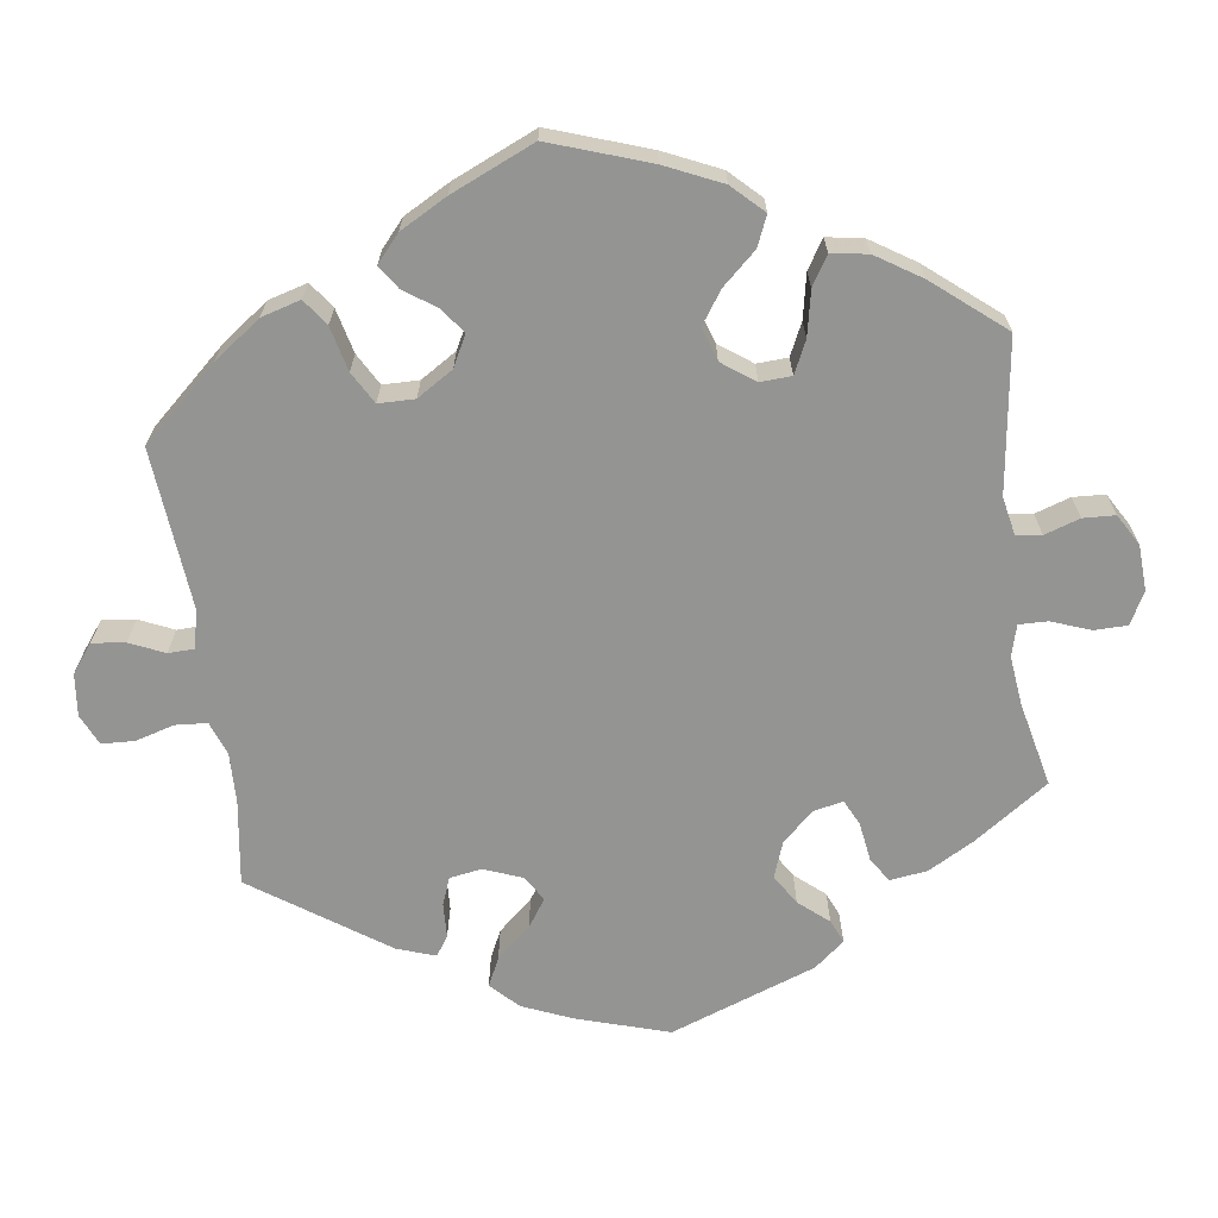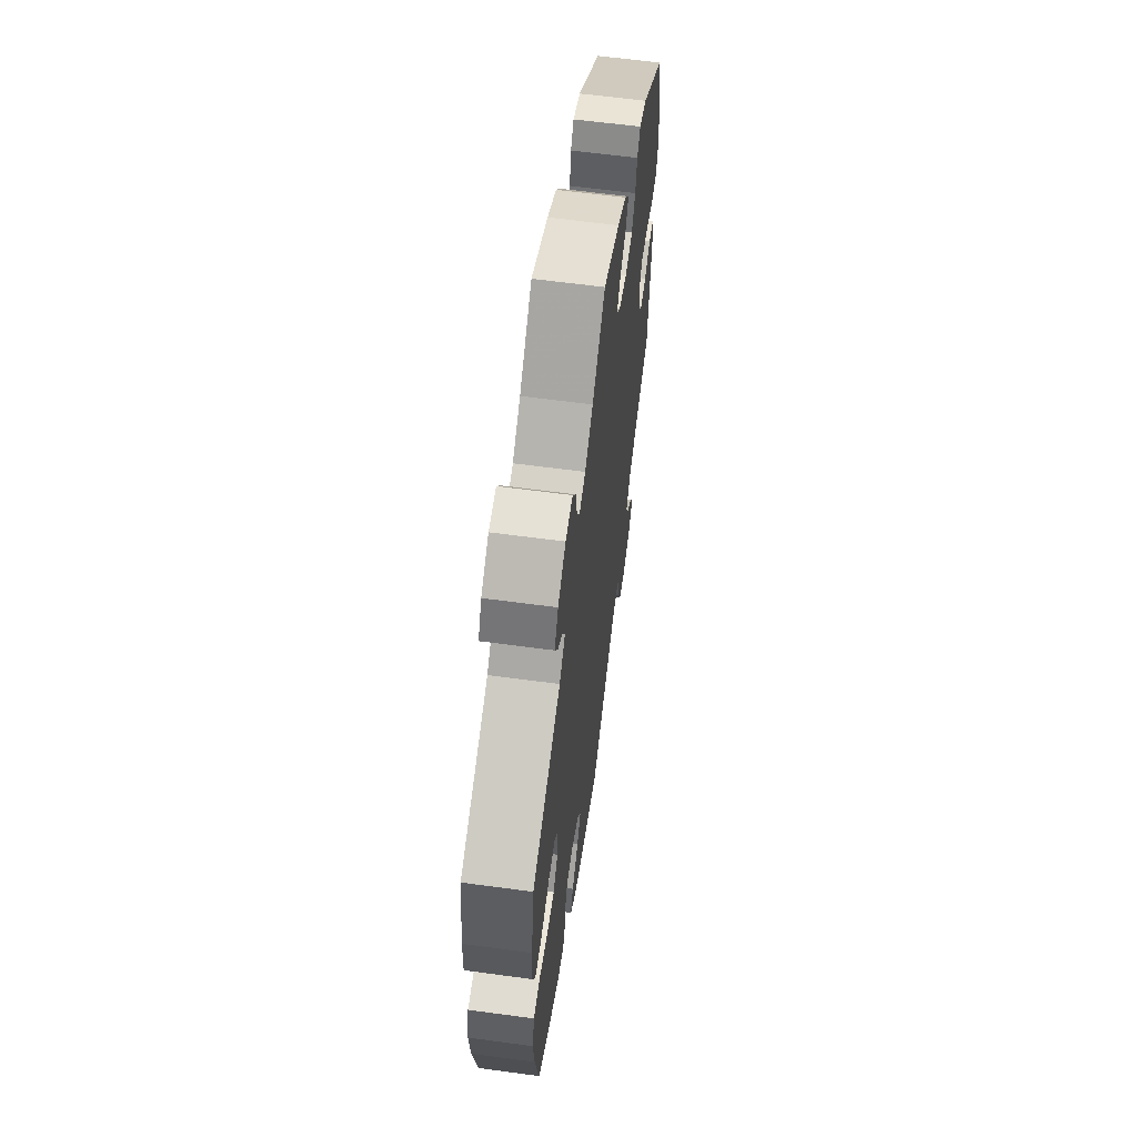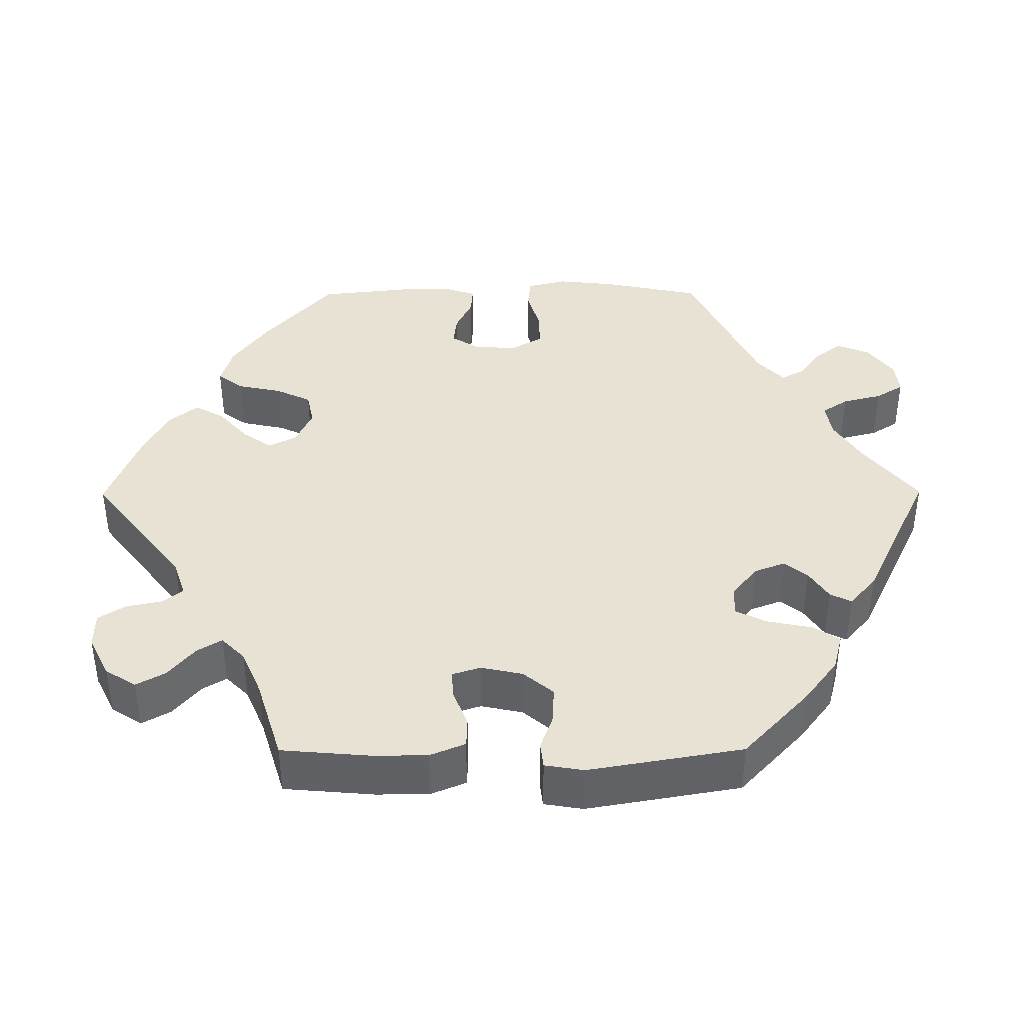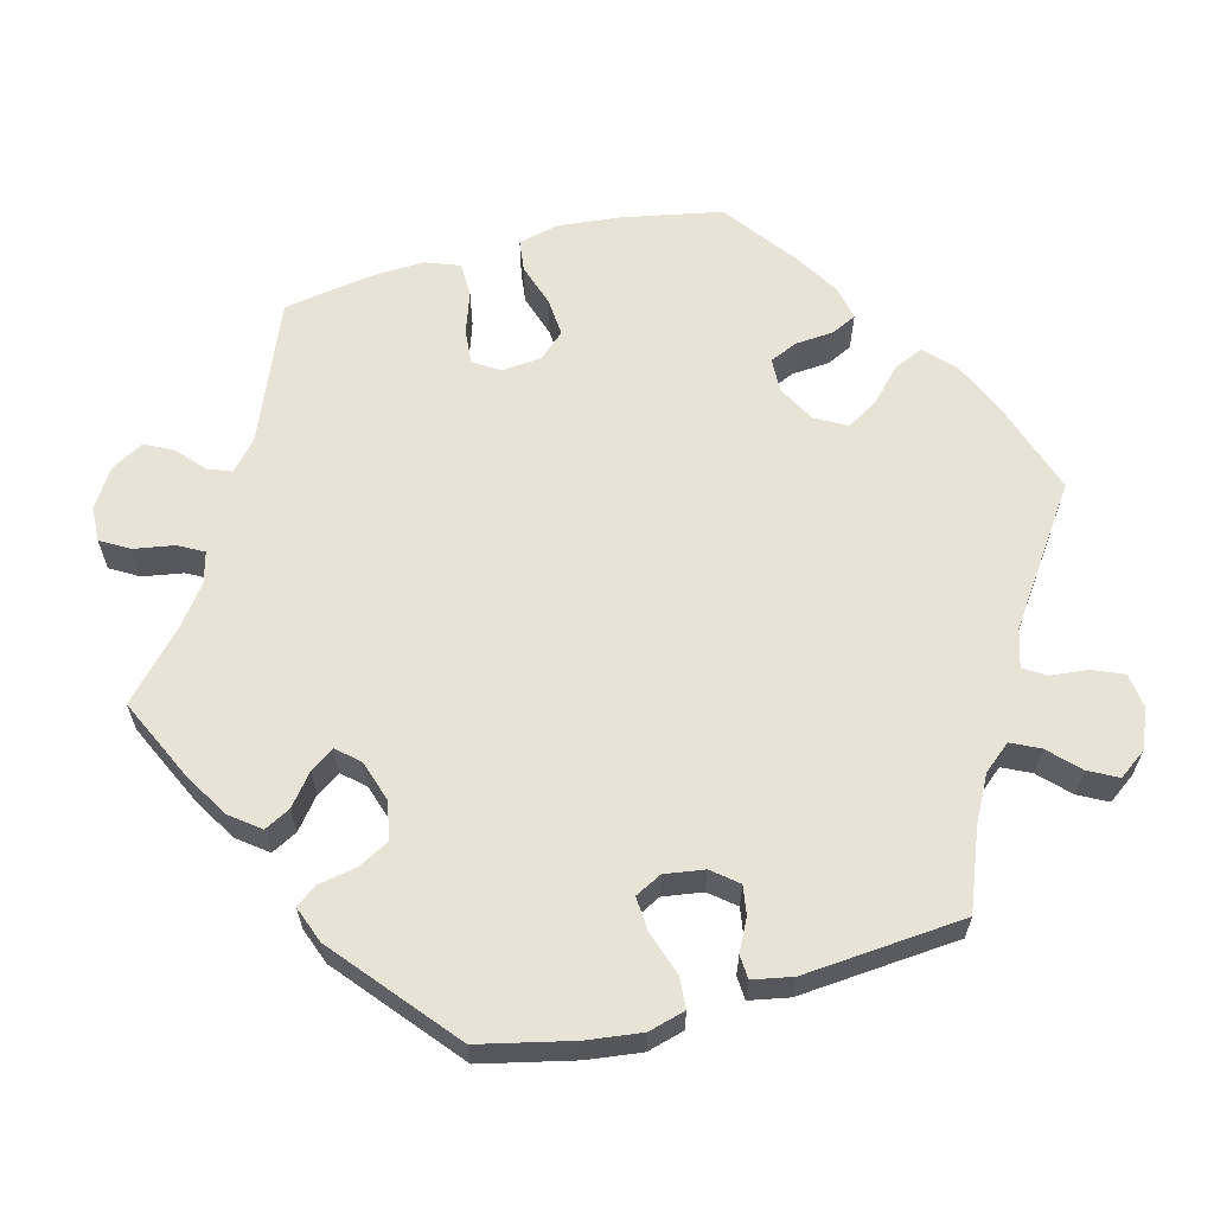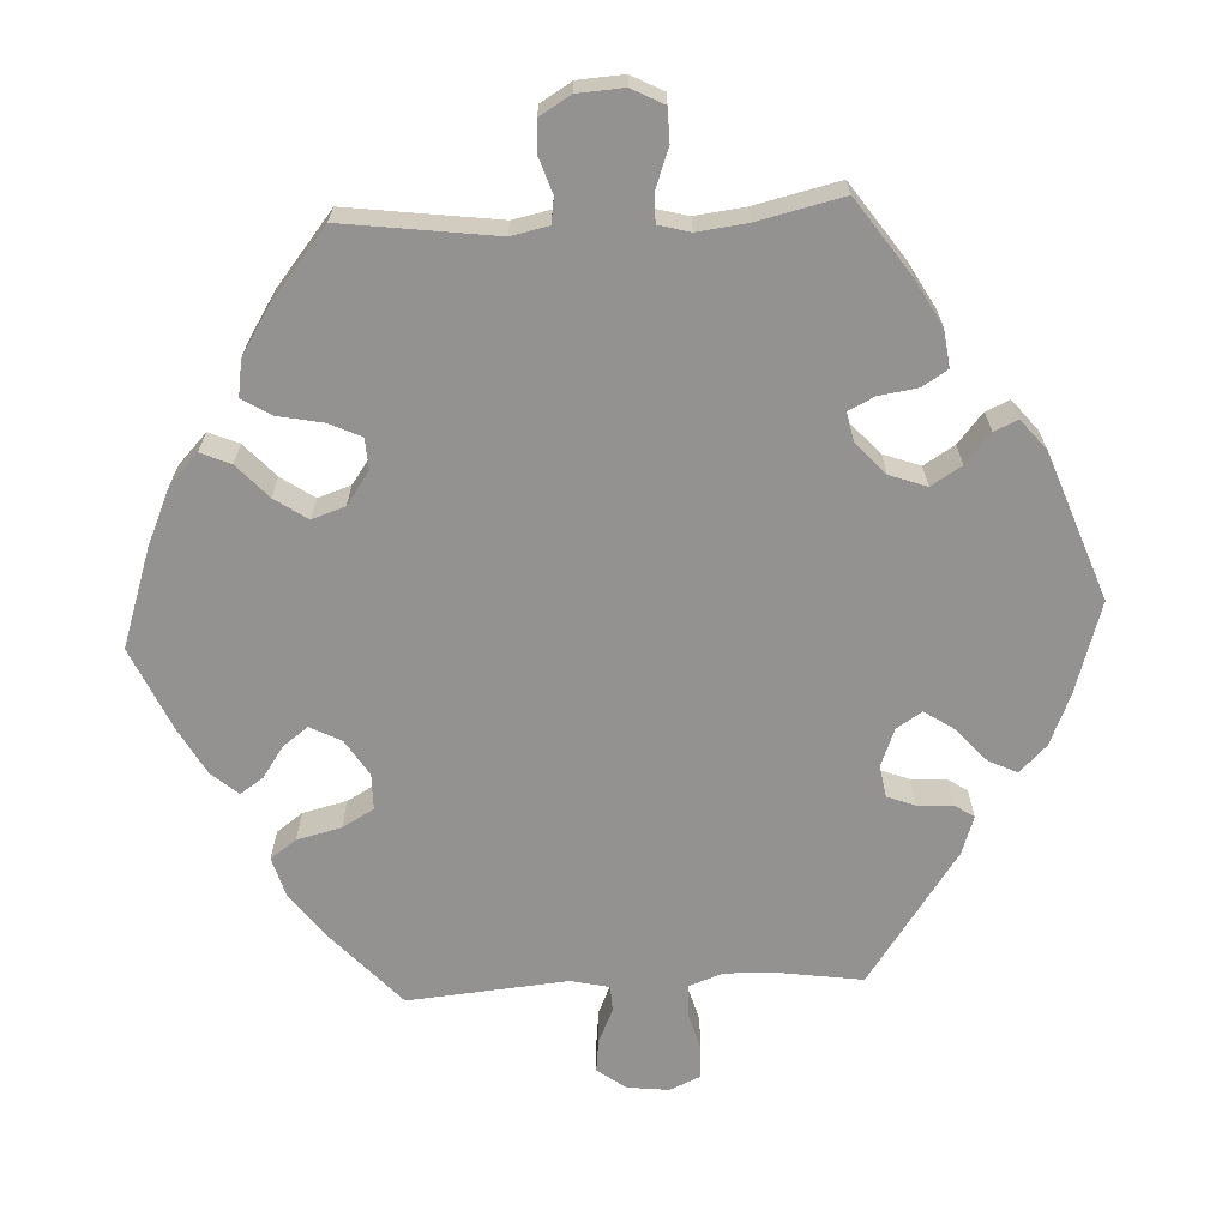
<metadata>
{"format":"obj","ext":"obj","renderer":"f3d","projection":"perspective","resolution":1024,"background":"white","views":[{"elev":-67.0,"azim":-112.2,"up":"+Y"},{"elev":62.0,"azim":-82.2,"up":"+Z"},{"elev":39.9,"azim":29.7,"up":"+Y"},{"elev":62.3,"azim":75.1,"up":"+Y"},{"elev":-66.5,"azim":-27.0,"up":"+Y"}]}
</metadata>
<code>
v 0.106 0.07 0.528
v 0.165 0.07 0.493
v 0.195 0.07 0.454
v 0.177 0.07 0.42
v 0.137 0.07 0.388
v 0.116 0.07 0.357
v 0.142 0.07 0.328
v 0.195 0.07 0.311
v 0.245 0.07 0.32
v 0.267 0.07 0.361
v 0.276 0.07 0.411
v 0.296 0.07 0.438
v 0.344 0.07 0.42
v 0.5 0.07 0.29
v 0.528 0.07 0.168
v 0.537 0.07 0.097
v 0.524 0.07 0.049
v 0.483 0.07 0.046
v 0.426 0.07 0.065
v 0.381 0.07 0.068
v 0.363 0.07 0.033
v 0.371 0.07 -0.019
v 0.398 0.07 -0.052
v 0.436 0.07 -0.046
v 0.477 0.07 -0.025
v 0.508 0.07 -0.027
v 0.518 0.07 -0.079
v 0.501 0.07 -0.289
v 0.397 0.07 -0.33
v 0.339 0.07 -0.361
v 0.309 0.07 -0.397
v 0.327 0.07 -0.434
v 0.365 0.07 -0.471
v 0.385 0.07 -0.509
v 0.359 0.07 -0.545
v 0.308 0.07 -0.567
v 0.262 0.07 -0.561
v 0.245 0.07 -0.521
v 0.24 0.07 -0.472
v 0.222 0.07 -0.443
v 0.173 0.07 -0.458
v 0.001 0.07 -0.578
v -0.124 0.07 -0.537
v -0.194 0.07 -0.506
v -0.232 0.07 -0.469
v -0.215 0.07 -0.431
v -0.172 0.07 -0.39
v -0.148 0.07 -0.349
v -0.171 0.07 -0.308
v -0.22 0.07 -0.282
v -0.265 0.07 -0.284
v -0.281 0.07 -0.321
v -0.285 0.07 -0.371
v -0.301 0.07 -0.404
v -0.346 0.07 -0.395
v -0.405 0.07 -0.359
v -0.5 0.07 -0.289
v -0.526 0.07 -0.156
v -0.534 0.07 -0.076
v -0.521 0.07 -0.023
v -0.479 0.07 -0.018
v -0.423 0.07 -0.036
v -0.372 0.07 -0.04
v -0.342 0.07 -0.006
v -0.337 0.07 0.046
v -0.359 0.07 0.08
v -0.405 0.07 0.076
v -0.461 0.07 0.057
v -0.505 0.07 0.058
v -0.522 0.07 0.103
v -0.519 0.07 0.172
v -0.5 0.07 0.289
v -0.316 0.07 0.365
v -0.279 0.07 0.398
v -0.291 0.07 0.429
v -0.327 0.07 0.461
v -0.346 0.07 0.498
v -0.323 0.07 0.539
v -0.273 0.07 0.572
v -0.226 0.07 0.574
v -0.204 0.07 0.537
v -0.195 0.07 0.484
v -0.177 0.07 0.451
v -0.136 0.07 0.462
v -0.084 0.07 0.501
v -0.001 0.07 0.578
v 0.106 0 0.528
v 0.165 0 0.493
v 0.195 0 0.454
v 0.177 0 0.42
v 0.137 0 0.388
v 0.116 0 0.357
v 0.142 0 0.328
v 0.195 0 0.311
v 0.245 0 0.32
v 0.267 0 0.361
v 0.276 0 0.411
v 0.296 0 0.438
v 0.344 0 0.42
v 0.5 0 0.29
v 0.528 0 0.168
v 0.537 0 0.097
v 0.524 0 0.049
v 0.483 0 0.046
v 0.426 0 0.065
v 0.381 0 0.068
v 0.363 0 0.033
v 0.371 0 -0.019
v 0.398 0 -0.052
v 0.436 0 -0.046
v 0.477 0 -0.025
v 0.508 0 -0.027
v 0.518 0 -0.079
v 0.501 0 -0.289
v 0.397 0 -0.33
v 0.339 0 -0.361
v 0.309 0 -0.397
v 0.327 0 -0.434
v 0.365 0 -0.471
v 0.385 0 -0.509
v 0.359 0 -0.545
v 0.308 0 -0.567
v 0.262 0 -0.561
v 0.245 0 -0.521
v 0.24 0 -0.472
v 0.222 0 -0.443
v 0.173 0 -0.458
v 0.001 0 -0.578
v -0.124 0 -0.537
v -0.194 0 -0.506
v -0.232 0 -0.469
v -0.215 0 -0.431
v -0.172 0 -0.39
v -0.148 0 -0.349
v -0.171 0 -0.308
v -0.22 0 -0.282
v -0.265 0 -0.284
v -0.281 0 -0.321
v -0.285 0 -0.371
v -0.301 0 -0.404
v -0.346 0 -0.395
v -0.405 0 -0.359
v -0.5 0 -0.289
v -0.526 0 -0.156
v -0.534 0 -0.076
v -0.521 0 -0.023
v -0.479 0 -0.018
v -0.423 0 -0.036
v -0.372 0 -0.04
v -0.342 0 -0.006
v -0.337 0 0.046
v -0.359 0 0.08
v -0.405 0 0.076
v -0.461 0 0.057
v -0.505 0 0.058
v -0.522 0 0.103
v -0.519 0 0.172
v -0.5 0 0.289
v -0.316 0 0.365
v -0.279 0 0.398
v -0.291 0 0.429
v -0.327 0 0.461
v -0.346 0 0.498
v -0.323 0 0.539
v -0.273 0 0.572
v -0.226 0 0.574
v -0.204 0 0.537
v -0.195 0 0.484
v -0.177 0 0.451
v -0.136 0 0.462
v -0.084 0 0.501
v -0.001 0 0.578
f 85 86 1 2
f 84 85 2 3
f 83 84 3 4
f 79 80 81 82
f 79 82 83
f 78 79 83
f 75 76 77 78
f 74 75 78 83
f 73 74 83 4
f 67 68 69 70
f 66 67 70 71
f 59 60 61 62
f 59 62 63
f 58 59 63
f 57 58 63
f 56 57 63 64
f 52 53 54 55
f 51 52 55 56
f 44 45 46 47
f 44 47 48
f 41 42 43 44
f 40 41 44 48
f 36 37 38 39
f 36 39 40
f 35 36 40
f 32 33 34 35
f 31 32 35 40
f 30 31 40 48
f 26 27 28 29
f 24 25 26 29
f 23 24 29 30
f 22 23 30 48
f 16 17 18 19
f 16 19 20
f 15 16 20
f 14 15 20
f 13 14 20
f 10 11 12 13
f 9 10 13 20
f 8 9 20 21
f 72 73 4 5
f 66 71 72 5
f 65 66 5 6
f 64 65 6 7
f 51 56 64 7
f 50 51 7 8
f 49 50 8 21
f 21 22 48 49
f 88 87 172 171
f 89 88 171 170
f 90 89 170 169
f 168 167 166 165
f 169 168 165
f 169 165 164
f 164 163 162 161
f 169 164 161 160
f 90 169 160 159
f 156 155 154 153
f 157 156 153 152
f 148 147 146 145
f 149 148 145
f 149 145 144
f 149 144 143
f 150 149 143 142
f 141 140 139 138
f 142 141 138 137
f 133 132 131 130
f 134 133 130
f 130 129 128 127
f 134 130 127 126
f 125 124 123 122
f 126 125 122
f 126 122 121
f 121 120 119 118
f 126 121 118 117
f 134 126 117 116
f 115 114 113 112
f 115 112 111 110
f 116 115 110 109
f 134 116 109 108
f 105 104 103 102
f 106 105 102
f 106 102 101
f 106 101 100
f 106 100 99
f 99 98 97 96
f 106 99 96 95
f 107 106 95 94
f 91 90 159 158
f 91 158 157 152
f 92 91 152 151
f 93 92 151 150
f 93 150 142 137
f 94 93 137 136
f 107 94 136 135
f 135 134 108 107
f 1 87 88 2
f 2 88 89 3
f 3 89 90 4
f 4 90 91 5
f 5 91 92 6
f 6 92 93 7
f 7 93 94 8
f 8 94 95 9
f 9 95 96 10
f 10 96 97 11
f 11 97 98 12
f 12 98 99 13
f 13 99 100 14
f 14 100 101 15
f 15 101 102 16
f 16 102 103 17
f 17 103 104 18
f 18 104 105 19
f 19 105 106 20
f 20 106 107 21
f 21 107 108 22
f 22 108 109 23
f 23 109 110 24
f 24 110 111 25
f 25 111 112 26
f 26 112 113 27
f 27 113 114 28
f 28 114 115 29
f 29 115 116 30
f 30 116 117 31
f 31 117 118 32
f 32 118 119 33
f 33 119 120 34
f 34 120 121 35
f 35 121 122 36
f 36 122 123 37
f 37 123 124 38
f 38 124 125 39
f 39 125 126 40
f 40 126 127 41
f 41 127 128 42
f 42 128 129 43
f 43 129 130 44
f 44 130 131 45
f 45 131 132 46
f 46 132 133 47
f 47 133 134 48
f 48 134 135 49
f 49 135 136 50
f 50 136 137 51
f 51 137 138 52
f 52 138 139 53
f 53 139 140 54
f 54 140 141 55
f 55 141 142 56
f 56 142 143 57
f 57 143 144 58
f 58 144 145 59
f 59 145 146 60
f 60 146 147 61
f 61 147 148 62
f 62 148 149 63
f 63 149 150 64
f 64 150 151 65
f 65 151 152 66
f 66 152 153 67
f 67 153 154 68
f 68 154 155 69
f 69 155 156 70
f 70 156 157 71
f 71 157 158 72
f 72 158 159 73
f 73 159 160 74
f 74 160 161 75
f 75 161 162 76
f 76 162 163 77
f 77 163 164 78
f 78 164 165 79
f 79 165 166 80
f 80 166 167 81
f 81 167 168 82
f 82 168 169 83
f 83 169 170 84
f 84 170 171 85
f 85 171 172 86
f 86 172 87 1

</code>
